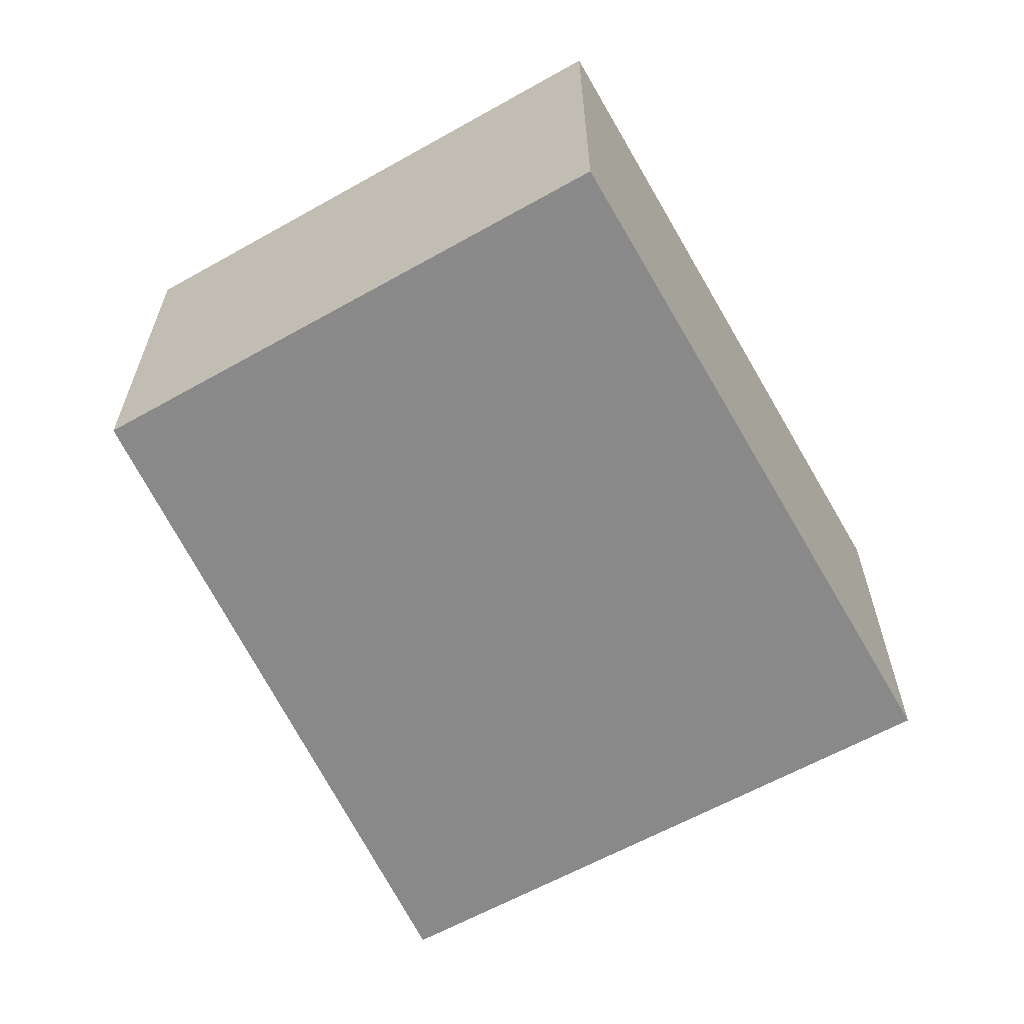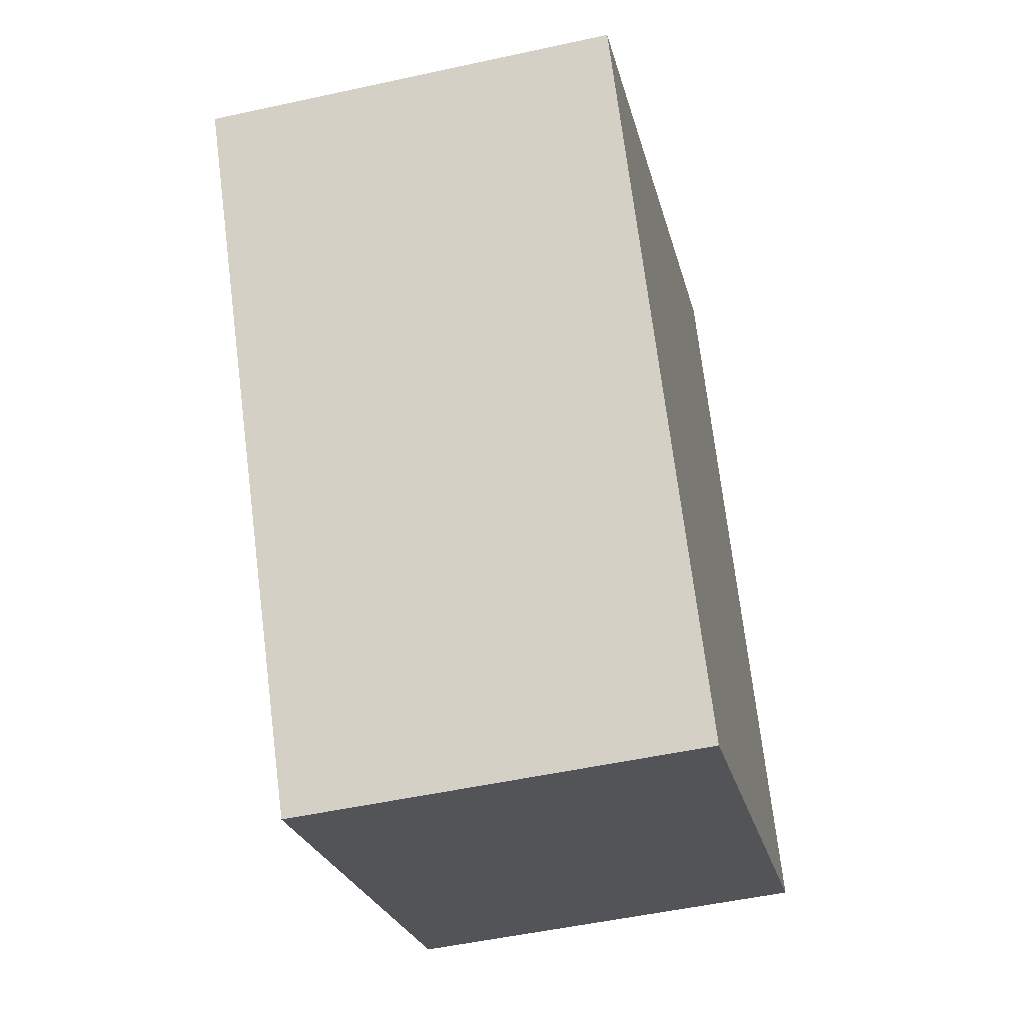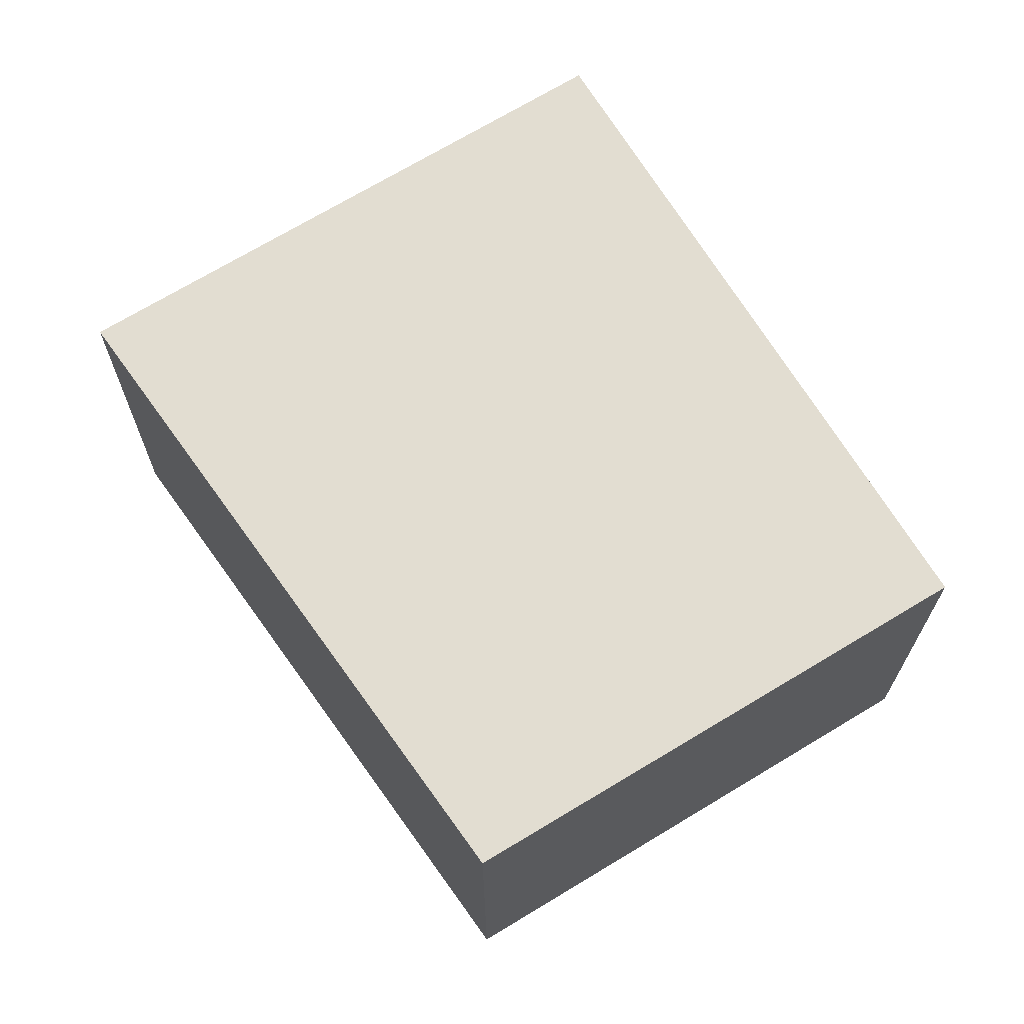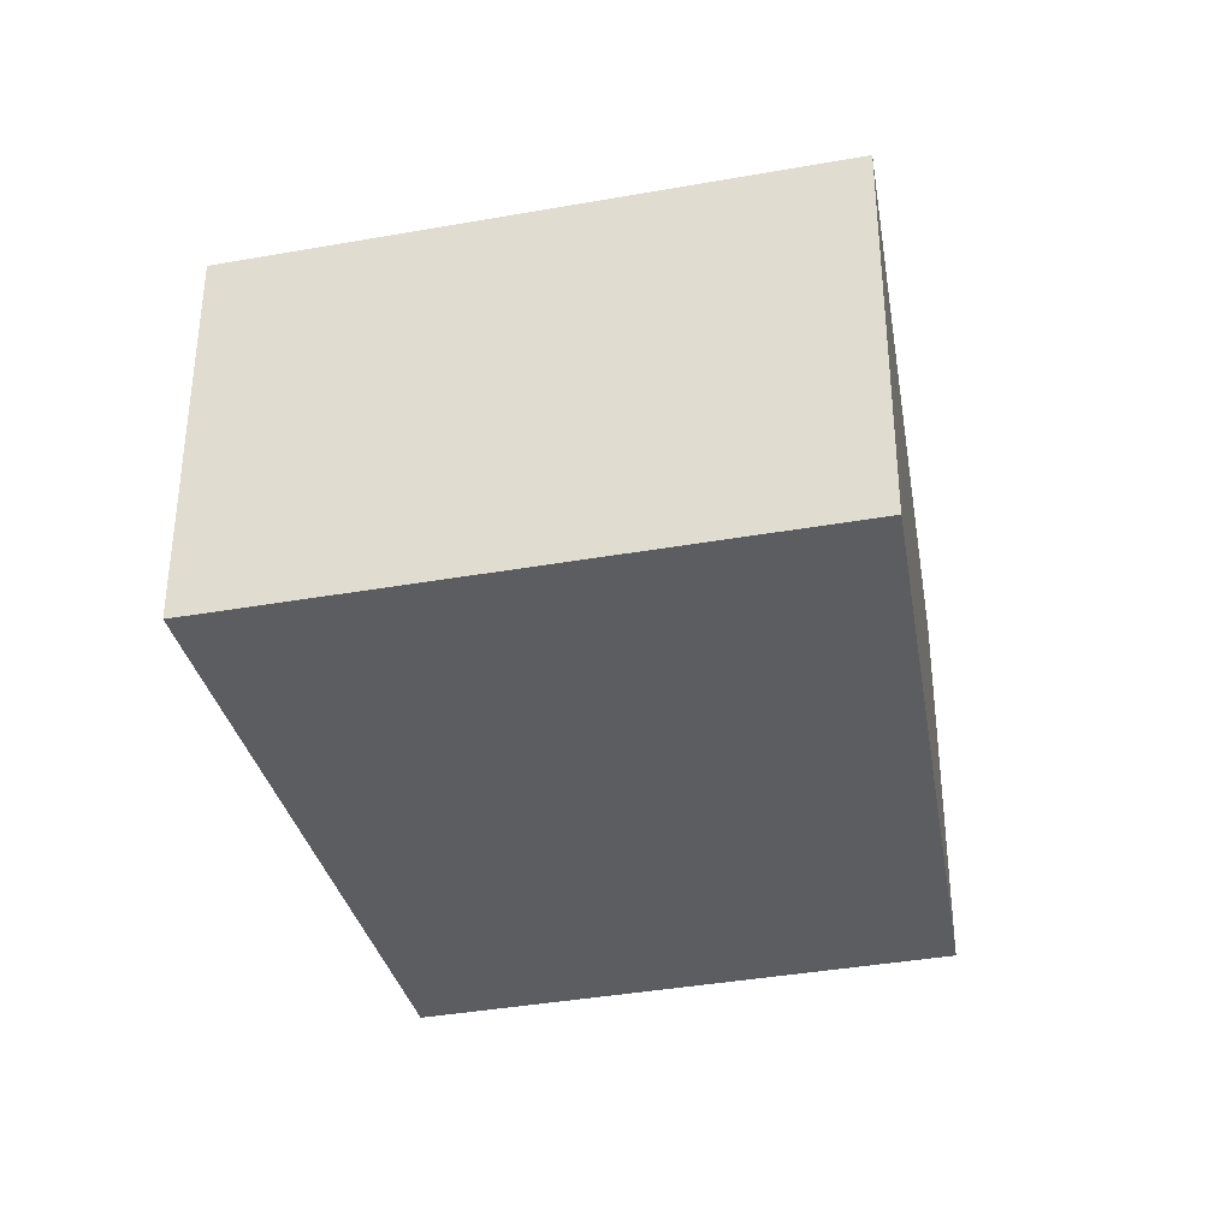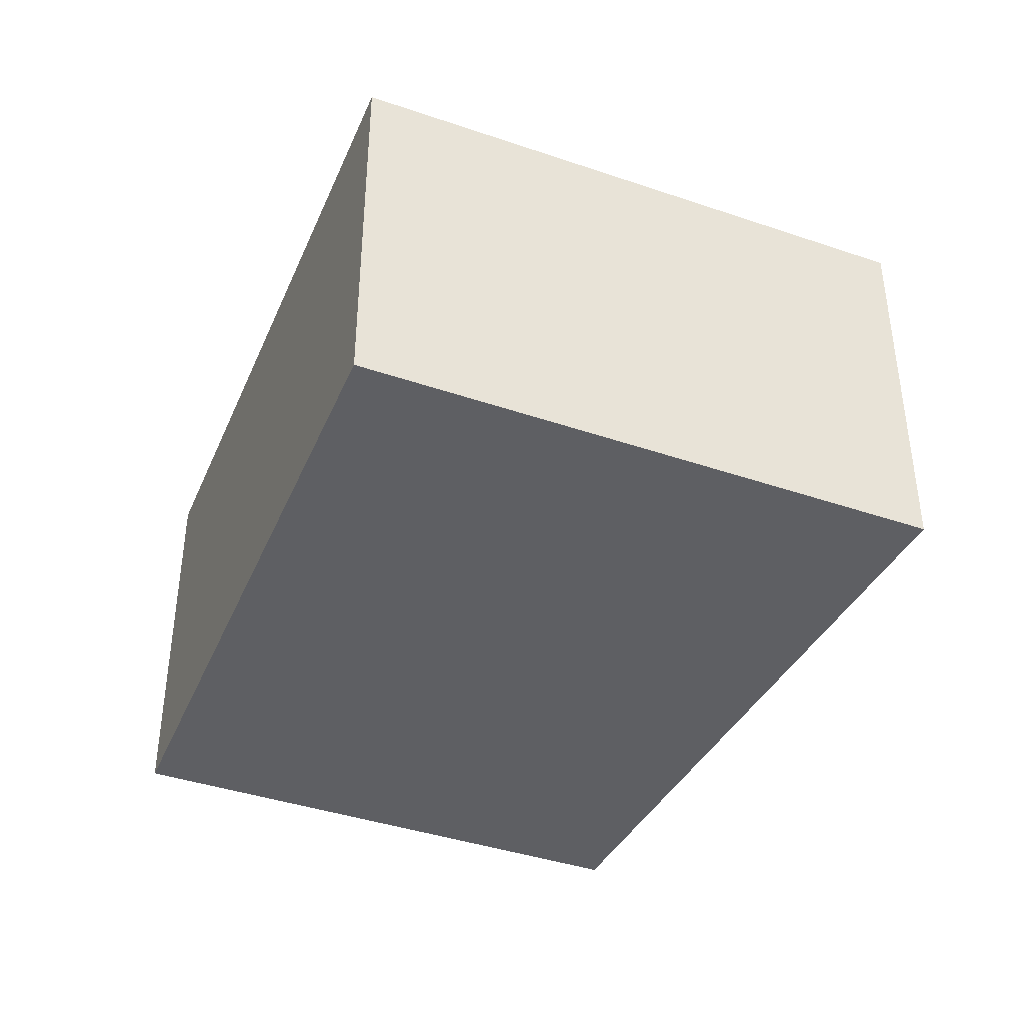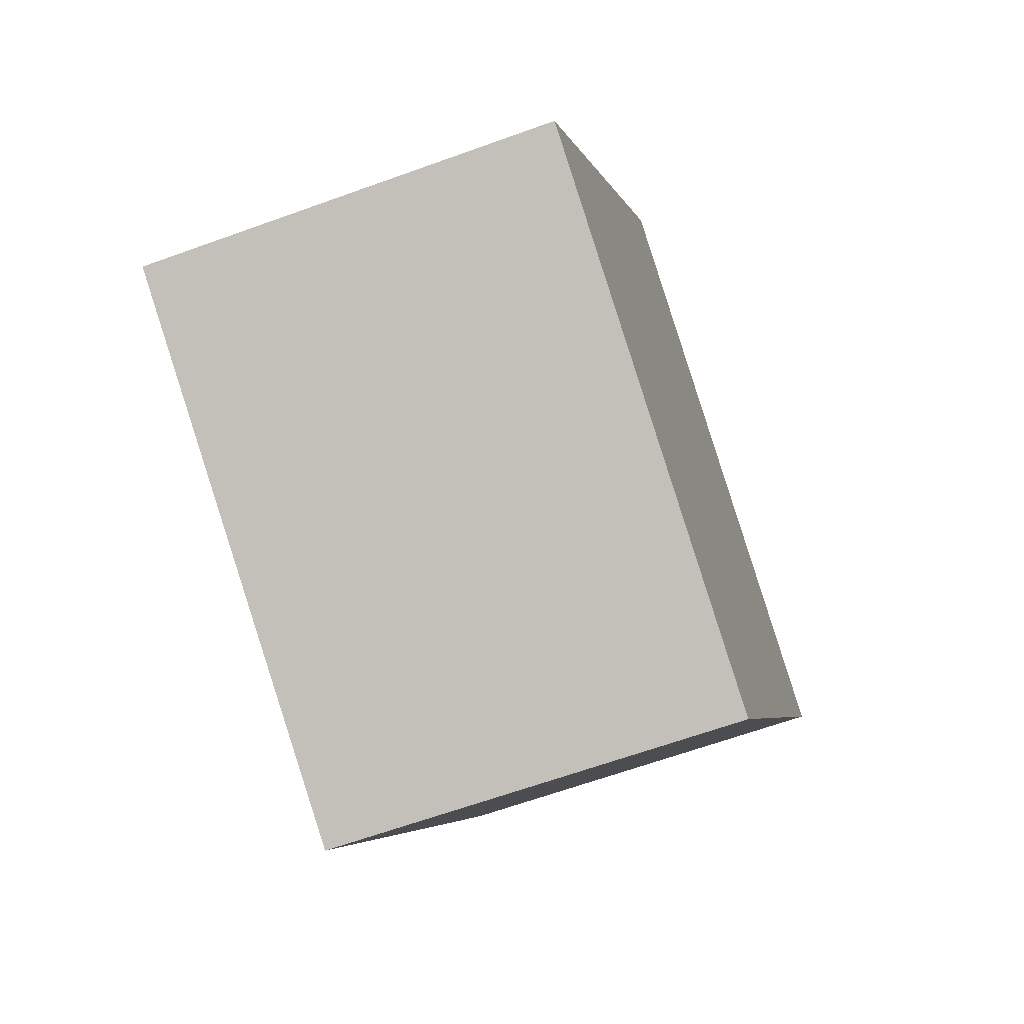
<metadata>
{"format":"obj","ext":"obj","renderer":"f3d","projection":"perspective","resolution":1024,"background":"white","views":[{"elev":-63.3,"azim":-122.6,"up":"+Y"},{"elev":-50.8,"azim":103.5,"up":"+Z"},{"elev":68.5,"azim":176.5,"up":"+Y"},{"elev":-36.3,"azim":41.4,"up":"+Y"},{"elev":-41.4,"azim":5.8,"up":"+Y"},{"elev":-64.1,"azim":-69.9,"up":"+Z"}]}
</metadata>
<code>
v  0 1.959 1.2e-16
v  4.275 1.959 1.696
v  2.414 1.959 -1.268
v  1.632 1.959 3.121
v  0 0 0
v  1.632 -1.911e-16 3.121
v  4.275 -1.039e-16 1.696
v  2.414 7.764e-17 -1.268
g defaultobject
f 1 2 3
f 2 1 4
f 5 4 1
f 4 5 6
f 6 2 4
f 2 6 7
f 7 3 2
f 3 7 8
f 8 1 3
f 1 8 5
f 5 7 6
f 7 5 8

</code>
